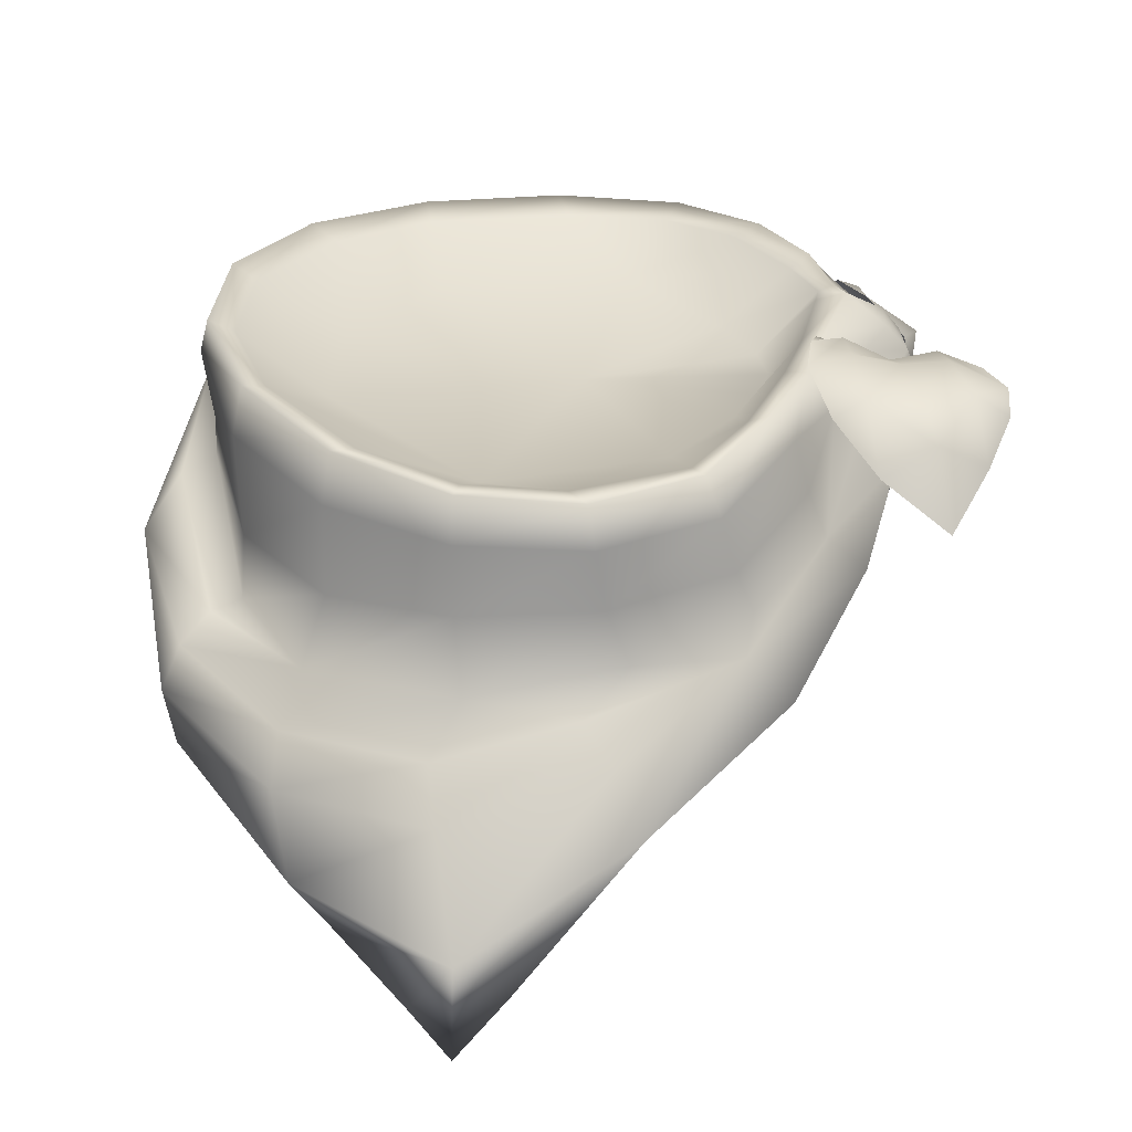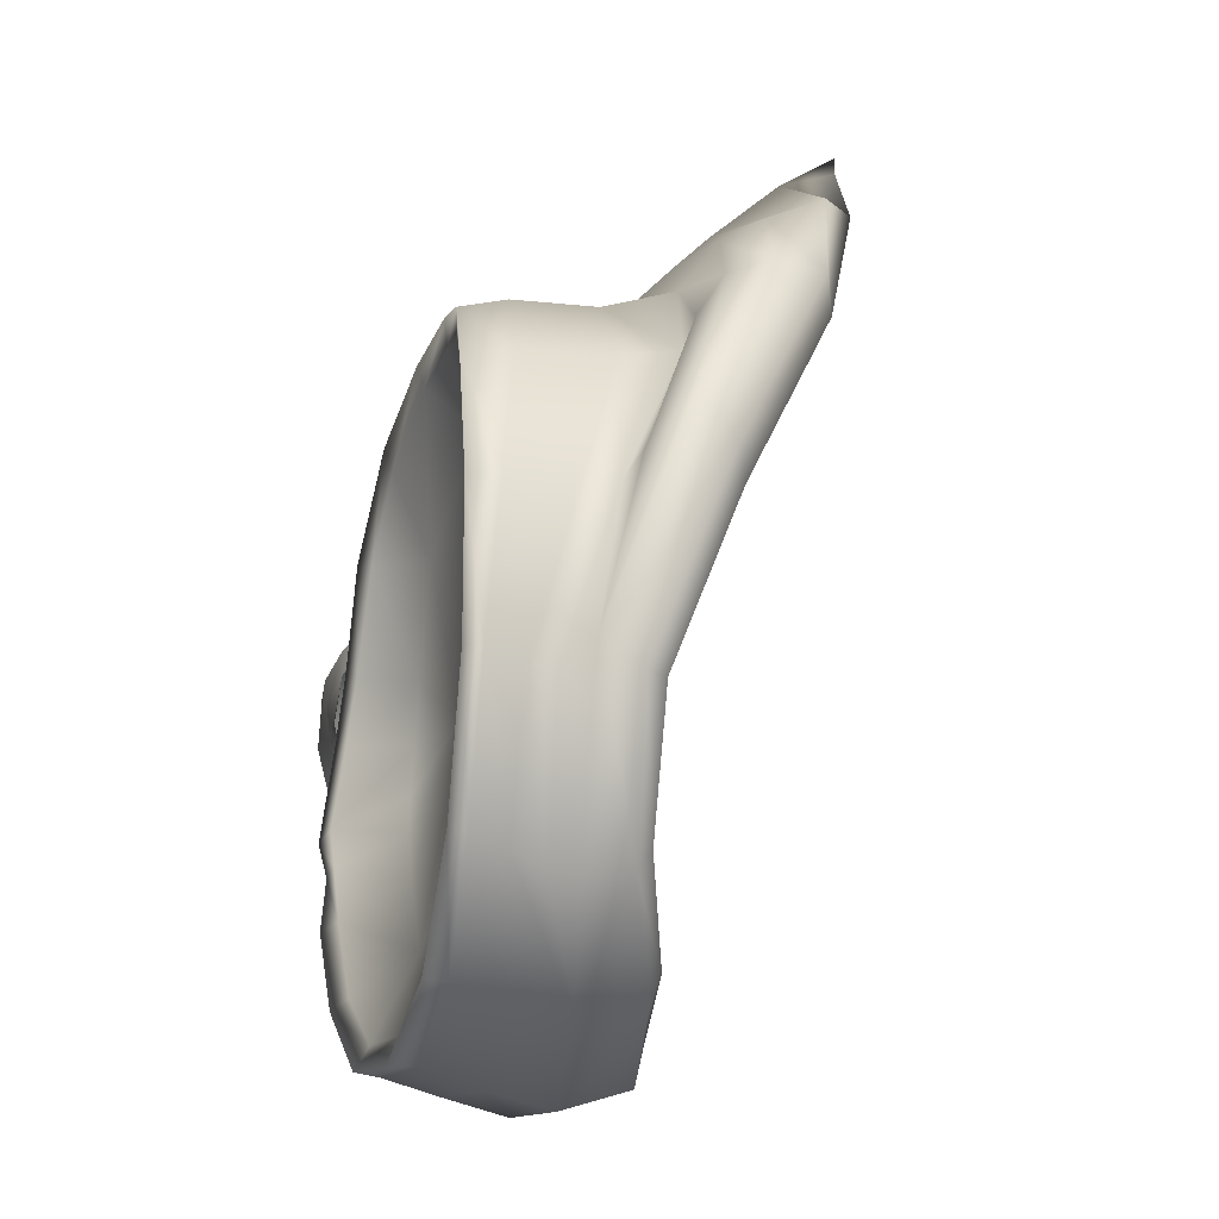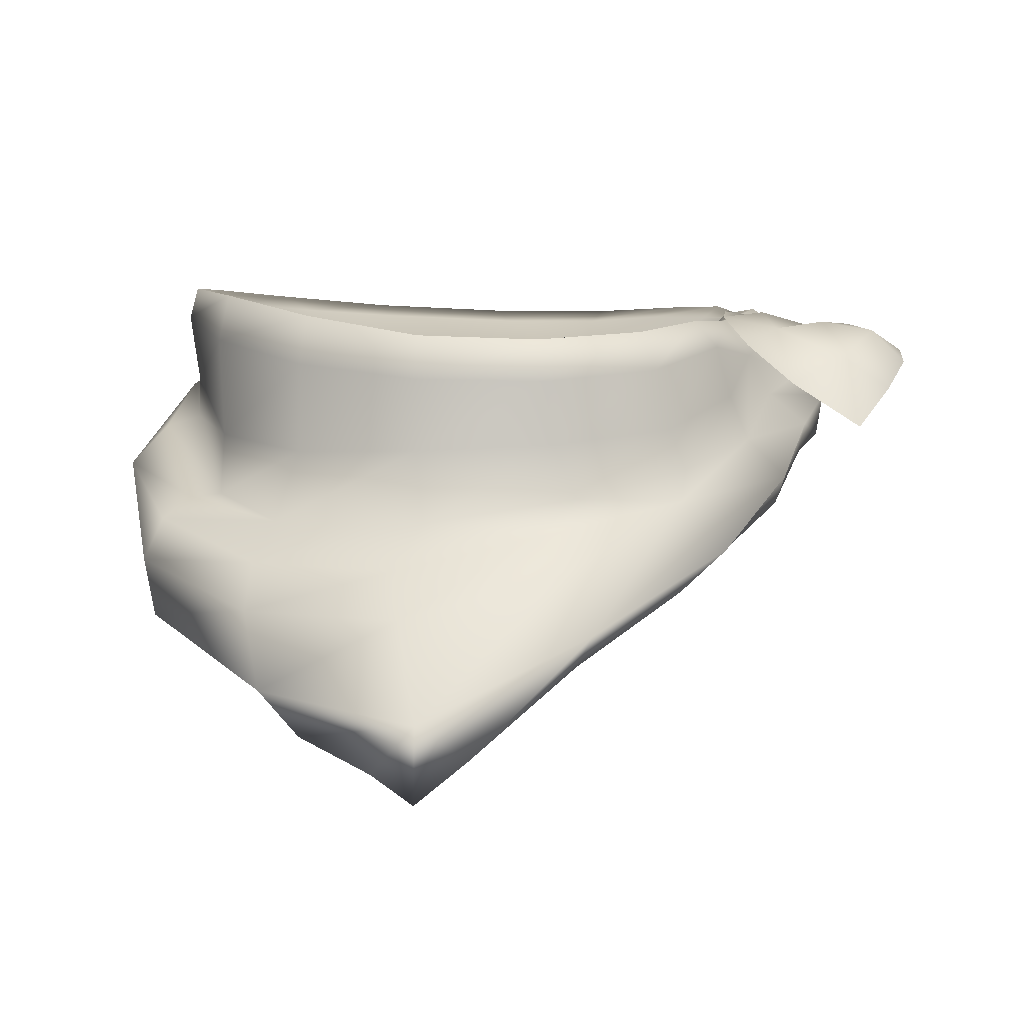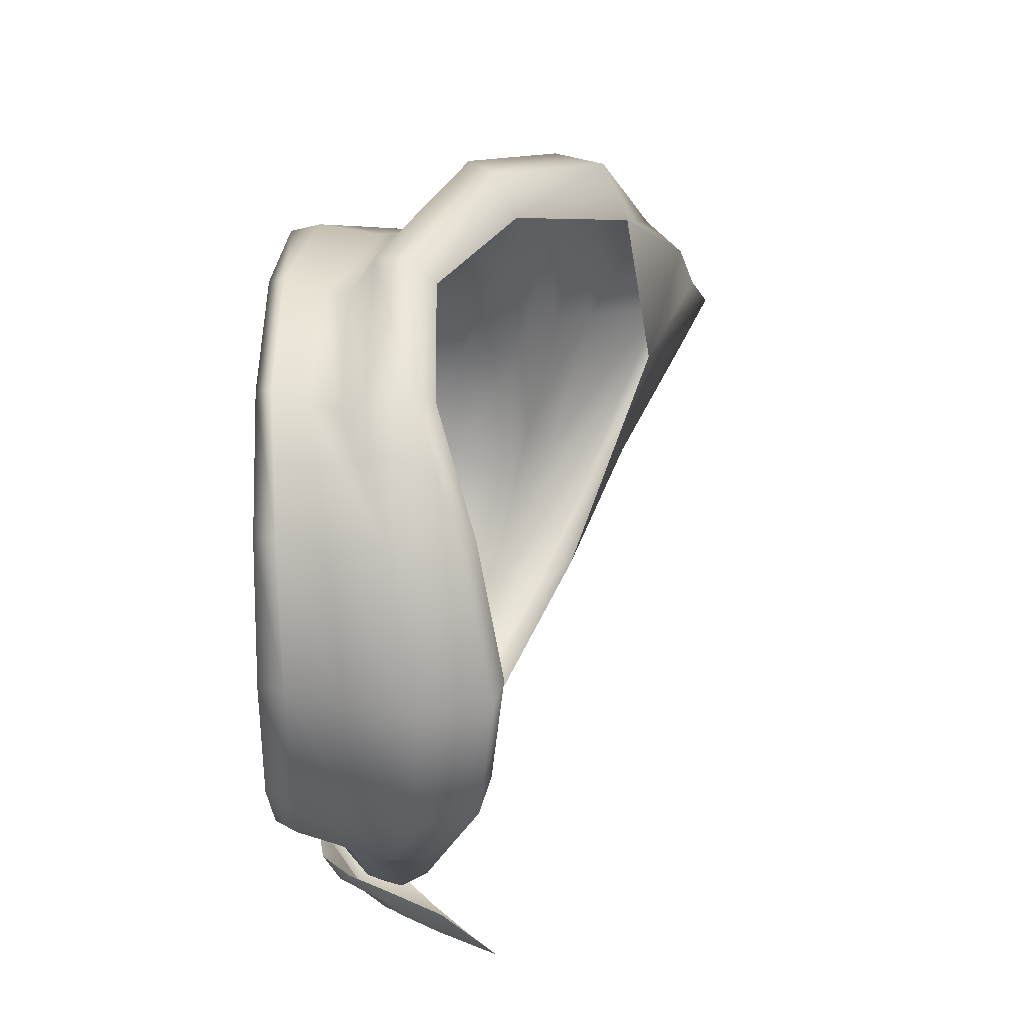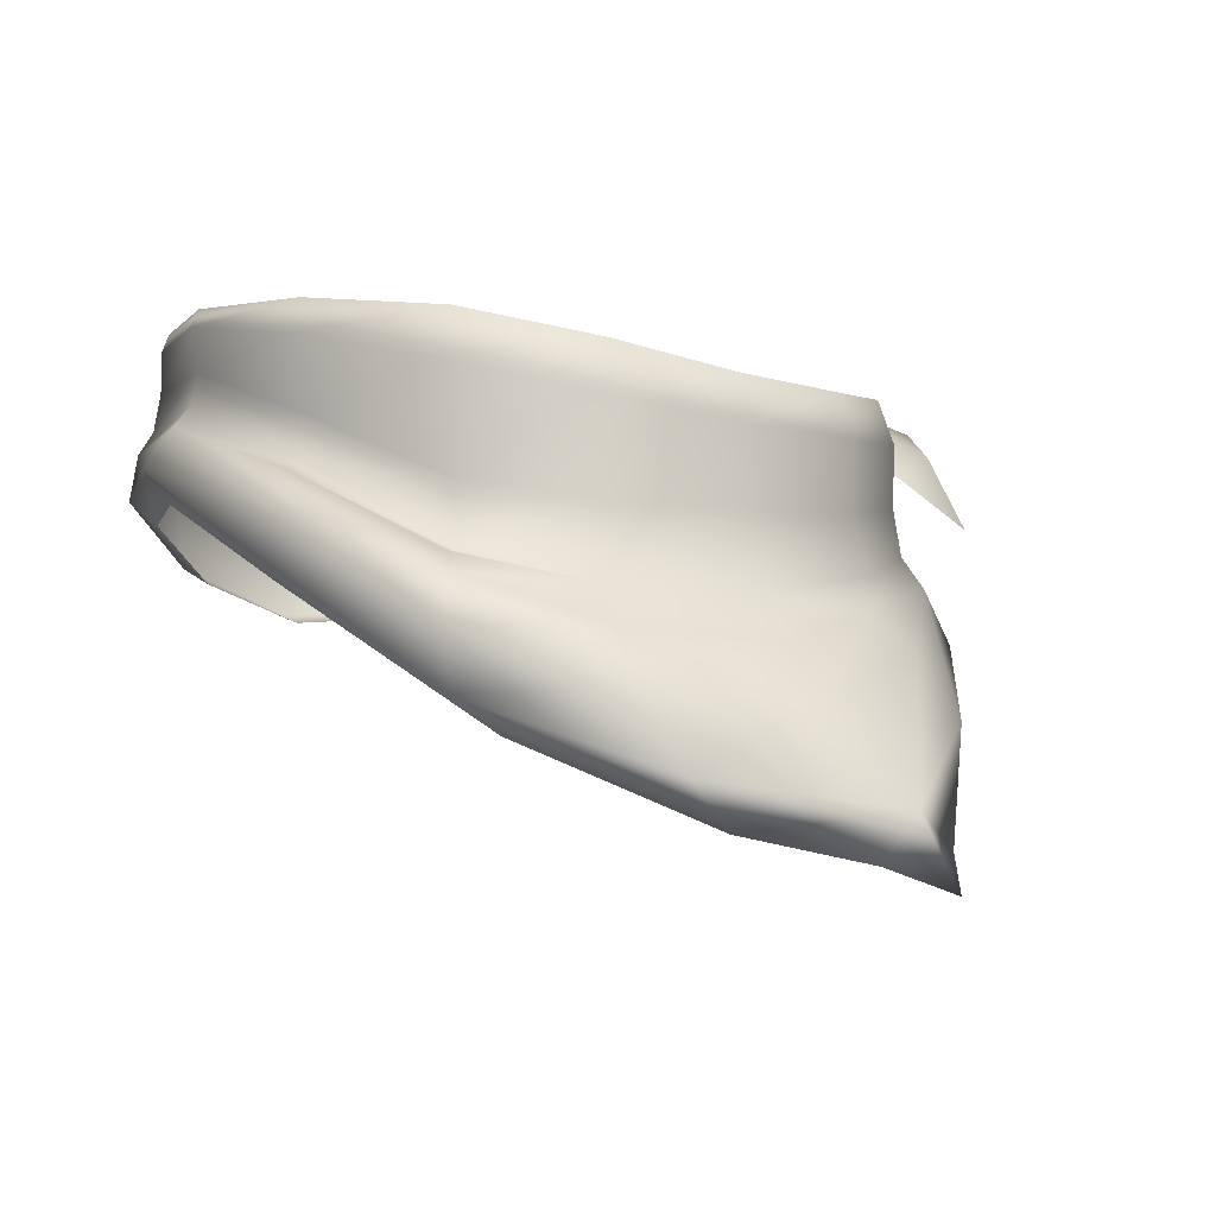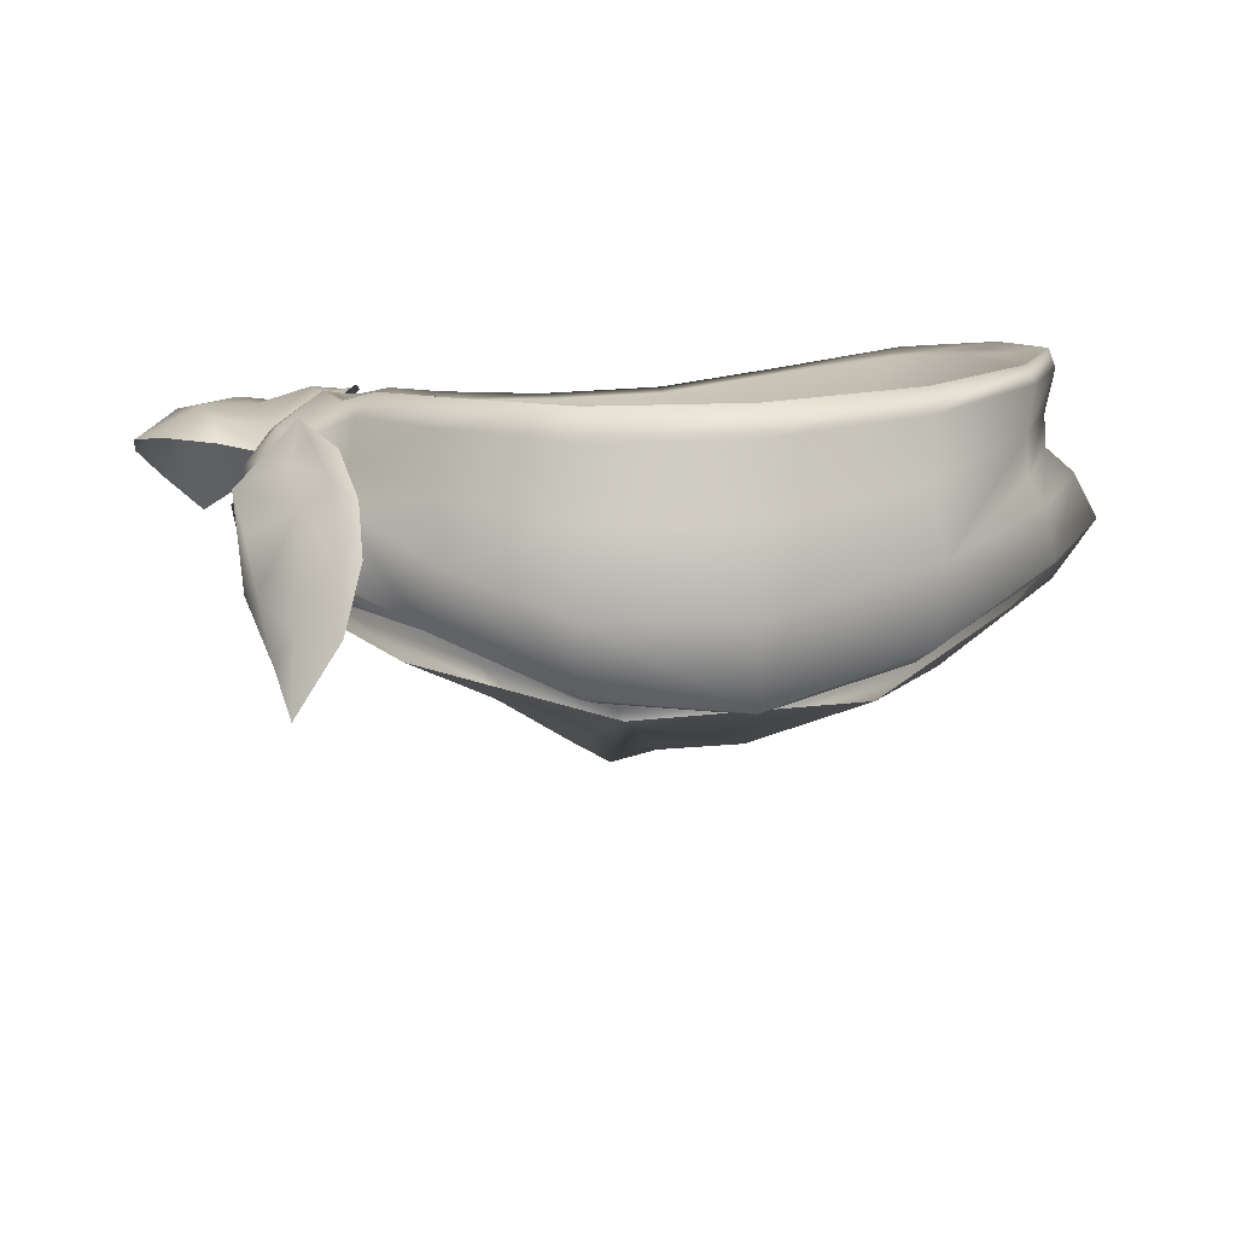
<metadata>
{"format":"obj","ext":"obj","renderer":"f3d","projection":"perspective","resolution":1024,"background":"white","views":[{"elev":23.4,"azim":15.4,"up":"+Y"},{"elev":-7.2,"azim":-109.1,"up":"+Z"},{"elev":0.6,"azim":14.2,"up":"+Y"},{"elev":-50.4,"azim":-90.9,"up":"+Z"},{"elev":-4.9,"azim":-30.3,"up":"+Y"},{"elev":11.5,"azim":-177.2,"up":"+Y"}]}
</metadata>
<code>
g bandana_ld
v 0.06974 2.076 0.01302
v 0.07051 2.076 0.01036
v 0.07574 2.071 -0.0004774
v 0.07728 2.075 0.005573
v 0.07136 2.073 0.02636
v 0.08746 2.063 -0.01405
v 0.08221 2.075 0.01875
v 0.09003 2.068 0.0008764
v 0.08913 2.069 0.0361
v 0.08102 2.064 0.03992
v 0.09603 2.051 0.04924
v 0.1021 2.07 -0.005545
v 0.1001 2.065 -0.01144
v 0.1147 2.065 -0.006724
v 0.1232 2.064 0.002722
v 0.09487 2.071 0.01279
v 0.1074 2.072 0.007771
v 0.11 2.059 0.04241
v 0.116 2.038 0.0515
v 0.1225 2.05 0.03157
v 0.1018 2.071 0.02795
v 0.1166 2.068 0.02415
v 0.1254 2.059 0.01413
v -0.06317 2.024 -0.05839
v -0.096 2.042 -0.03395
v -0.08987 2.036 -0.02916
v -0.06704 2.029 -0.06661
v -0.02804 2.016 -0.07631
v -0.06883 2.048 -0.06855
v -0.09295 2.055 -0.03568
v -0.08911 2.062 -0.03468
v -0.08904 2.071 -0.02988
v -0.0288 2.019 -0.08837
v 0.006955 2.019 -0.0803
v -0.02889 2.04 -0.09357
v -0.06537 2.064 -0.06585
v -0.09072 2.082 -0.02537
v 0.009916 2.022 -0.09159
v 0.03586 2.03 -0.07048
v 0.01023 2.04 -0.09726
v -0.02861 2.06 -0.08781
v -0.06555 2.079 -0.06039
v -0.08915 2.086 -0.02459
v 0.0438 2.034 -0.07835
v 0.06177 2.039 -0.05533
v 0.04057 2.049 -0.08231
v 0.0101 2.059 -0.09158
v -0.02863 2.077 -0.08197
v -0.06443 2.085 -0.05936
v -0.08109 2.081 -0.02399
v -0.06065 2.081 -0.05245
v -0.02809 2.084 -0.08102
v -0.02302 2.08 -0.07436
v 0.009958 2.076 -0.08615
v 0.009269 2.084 -0.08461
v 0.00739 2.08 -0.07765
v 0.04039 2.063 -0.07708
v 0.04008 2.077 -0.07198
v 0.03802 2.083 -0.06933
v 0.03123 2.08 -0.06547
v 0.06477 2.058 -0.05981
v 0.06316 2.067 -0.05406
v 0.06194 2.076 -0.04902
v 0.05742 2.082 -0.04756
v 0.05273 2.078 -0.04452
v 0.06769 2.078 -0.0323
v 0.06383 2.077 -0.02912
v 0.07318 2.079 -0.02222
v 0.06512 2.077 -0.01837
v 0.06579 2.073 0.005585
v 0.07738 2.069 -0.03806
v 0.07659 2.063 -0.04591
v 0.07229 2.075 0.004081
v 0.06493 2.07 0.02526
v 0.08229 2.072 -0.03219
v 0.08526 2.07 -0.02192
v 0.08397 2.058 -0.04978
v 0.08631 2.064 -0.03841
v 0.09092 2.062 -0.02608
v 0.08075 2.067 -0.003436
v 0.07174 2.072 0.02786
v 0.07299 2.046 -0.06374
v 0.0874 2.053 -0.04922
v 0.0677 2.038 -0.06303
v 0.07903 2.042 -0.04962
v 0.06926 2.038 -0.03827
v 0.07961 2.036 -0.0242
v 0.08998 2.04 -0.02792
v 0.08801 2.034 -0.007597
v 0.09336 2.054 -0.03049
v 0.08863 2.056 -0.008604
v 0.09567 2.038 -0.007753
v 0.09234 2.032 0.009911
v 0.09729 2.05 -0.01177
v 0.09435 2.041 0.00938
v 0.08912 2.016 0.03914
v 0.07888 2.061 0.02383
v 0.08409 2.05 0.01535
v 0.09311 2.024 0.04578
v 0.06881 1.991 0.08636
v 0.08308 2.035 0.05327
v 0.0703 2.016 0.09402
v 0.08241 2.003 0.08852
v 0.04706 1.972 0.1253
v 0.01032 1.963 0.1331
v 0.05325 1.981 0.1316
v 0.02691 1.949 0.1628
v 0.01374 1.959 0.168
v 0.04419 1.997 0.1265
v 0.01674 1.94 0.179
v 0.00216 1.946 0.1695
v -0.02436 1.953 0.1493
v -0.06133 1.975 0.111
v -0.03558 1.966 0.1505
v 0.002925 1.985 0.1475
v -0.07873 1.984 0.1179
v -0.09414 2.013 0.05957
v 0.03385 2.006 0.1209
v -0.04296 1.987 0.1412
v -0.1051 2.019 0.06728
v -0.1022 2.036 0.01086
v -0.00214 1.998 0.1364
v -0.08135 2 0.1198
v -0.1101 2.045 0.01152
v -0.08987 2.036 -0.02916
v -0.096 2.042 -0.03395
v -0.04336 2 0.1334
v 0.003176 2.01 0.124
v -0.1012 2.028 0.08106
v -0.1051 2.055 0.01986
v -0.09295 2.055 -0.03568
v -0.07721 2.012 0.1157
v -0.0418 2.011 0.1196
v -0.07235 2.018 0.1055
v -0.09574 2.04 0.06624
v -0.09723 2.062 0.01217
v -0.08911 2.062 -0.03468
v -0.06618 2.019 0.09787
v -0.08782 2.043 0.05941
v -0.09697 2.07 0.01421
v -0.08904 2.071 -0.02988
v -0.08814 2.055 0.05868
v -0.06615 2.036 0.09516
v -0.03612 2.031 0.115
v -0.09955 2.081 0.01694
v -0.09072 2.082 -0.02537
v -0.09098 2.074 0.05943
v -0.06787 2.064 0.09476
v -0.09785 2.085 0.01739
v -0.08915 2.086 -0.02459
v -0.08877 2.082 0.05887
v -0.09096 2.081 0.01696
v -0.08109 2.081 -0.02399
v -0.08163 2.079 0.05668
v -0.06171 2.075 0.08583
v -0.06555 2.077 0.09301
v -0.03005 2.068 0.105
v -0.03458 2.069 0.1124
v -0.001291 2.063 0.1087
v -0.03596 2.056 0.1152
v -0.0004148 2.063 0.1176
v 0.02549 2.062 0.1034
v -0.0001764 2.051 0.1204
v 0.03274 2.062 0.1112
v 0.05276 2.063 0.084
v -0.0001873 2.031 0.1193
v 0.03526 2.05 0.113
v 0.058 2.065 0.09159
v 0.06151 2.067 0.05704
v 0.03702 2.032 0.1094
v 0.06254 2.054 0.09206
v 0.06796 2.07 0.05861
v 0.07401 2.062 0.05466
v 0.04331 2.017 0.108
v 0.06571 2.037 0.08728
v 0.07788 2.048 0.0539
v 0.07003 2.026 0.08468
v 0.07105 2.034 -0.08387
v 0.0707 2.017 -0.09269
v 0.07642 2.026 -0.07954
v 0.06022 2.033 -0.08633
v 0.08107 2.04 -0.0716
v 0.08614 2.037 -0.05917
v 0.06185 2.05 -0.08058
v 0.05652 2.05 -0.08058
v 0.07175 2.047 -0.07614
v 0.06454 2.065 -0.06874
v 0.05825 2.062 -0.07294
v 0.06432 2.071 -0.05966
v 0.07238 2.058 -0.06551
v 0.08528 2.052 -0.06195
v 0.08985 2.06 -0.05072
v 0.0892 2.046 -0.04679
v 0.08815 2.062 -0.03872
v 0.07712 2.074 -0.03519
v 0.07697 2.066 -0.04868
v 0.07183 2.072 -0.05216
v 0.03123 2.08 -0.06547
v 0.0014 2.068 -0.05335
v 0.00739 2.08 -0.07765
v 0.05273 2.078 -0.04452
v -0.02302 2.08 -0.07436
v 0.03409 2.062 -0.03375
v 0.06383 2.077 -0.02912
v -0.04997 2.069 -0.02604
v -0.06065 2.081 -0.05245
v -0.08109 2.081 -0.02399
v 0.003585 2.057 0.00848
v 0.04807 2.059 -0.0204
v -0.06504 2.065 0.01498
v -0.09096 2.081 0.01696
v 0.06512 2.077 -0.01837
v -0.05499 2.063 0.0577
v -0.08163 2.079 0.05668
v -0.06171 2.075 0.08583
v -0.003093 2.054 0.08612
v -0.03005 2.068 0.105
v -0.001291 2.063 0.1087
v 0.02549 2.062 0.1034
v 0.04119 2.055 0.05704
v 0.05276 2.063 0.084
v 0.06151 2.067 0.05704
v 0.05113 2.055 0.02307
v 0.06493 2.07 0.02526
v 0.06579 2.073 0.005585
v 0.05415 2.056 0.005236
v 0.05396 2.057 -0.00886
g bandana_ld_0
f 3 2 1
f 4 3 1
f 4 1 5
f 6 3 4
f 7 4 5
f 8 6 4
f 4 7 8
f 7 5 9
f 5 10 9
f 11 9 10
f 6 8 12
f 6 12 13
f 14 13 12
f 15 14 12
f 7 16 8
f 7 9 16
f 17 12 8
f 17 15 12
f 16 17 8
f 18 9 11
f 19 18 11
f 18 19 20
f 9 21 16
f 16 21 17
f 18 21 9
f 17 22 15
f 21 22 17
f 18 22 21
f 18 20 22
f 22 23 15
f 22 20 23
f 26 25 24
f 25 27 24
f 24 27 28
f 29 27 25
f 30 29 25
f 30 31 29
f 31 32 29
f 27 33 28
f 28 33 34
f 29 35 27
f 35 33 27
f 32 36 29
f 29 36 35
f 32 37 36
f 33 38 34
f 34 38 39
f 35 40 33
f 40 38 33
f 36 41 35
f 35 41 40
f 37 42 36
f 36 42 41
f 37 43 42
f 38 44 39
f 39 44 45
f 40 46 38
f 46 44 38
f 41 47 40
f 40 47 46
f 42 48 41
f 41 48 47
f 43 49 42
f 42 49 48
f 43 50 49
f 50 51 49
f 49 51 52
f 49 52 48
f 51 53 52
f 48 54 47
f 48 52 54
f 52 53 55
f 52 55 54
f 53 56 55
f 47 57 46
f 47 54 57
f 54 55 58
f 54 58 57
f 55 56 59
f 55 59 58
f 56 60 59
f 46 57 61
f 46 61 44
f 57 58 62
f 57 62 61
f 58 59 63
f 58 63 62
f 59 60 64
f 59 64 63
f 60 65 64
f 64 65 66
f 63 64 66
f 65 67 66
f 66 67 68
f 67 69 68
f 68 69 70
f 63 66 71
f 62 63 71
f 71 66 68
f 62 71 72
f 61 62 72
f 73 68 70
f 73 70 74
f 75 71 68
f 72 71 75
f 76 68 73
f 75 68 76
f 61 72 77
f 78 72 75
f 77 72 78
f 75 76 79
f 78 75 79
f 80 76 73
f 79 76 80
f 81 73 74
f 80 73 81
f 61 77 82
f 61 82 44
f 77 78 83
f 78 79 83
f 77 83 82
f 44 82 84
f 44 84 45
f 84 82 85
f 45 84 85
f 82 83 85
f 45 85 86
f 86 85 87
f 85 88 87
f 85 83 88
f 89 87 88
f 79 90 83
f 83 90 88
f 91 79 80
f 79 91 90
f 92 89 88
f 93 89 92
f 88 90 94
f 92 88 94
f 91 94 90
f 93 92 95
f 92 94 95
f 93 95 96
f 91 80 97
f 97 80 81
f 91 98 94
f 98 95 94
f 98 91 97
f 95 99 96
f 96 99 100
f 98 101 95
f 98 97 101
f 101 99 95
f 101 102 99
f 99 103 100
f 102 103 99
f 100 103 104
f 105 100 104
f 103 106 104
f 103 102 106
f 104 107 105
f 104 106 107
f 106 108 107
f 102 109 106
f 106 109 108
f 110 105 107
f 110 107 108
f 110 111 105
f 111 110 108
f 112 105 111
f 111 108 112
f 112 113 105
f 108 114 112
f 112 114 113
f 109 115 108
f 108 115 114
f 114 116 113
f 113 116 117
f 118 109 102
f 109 118 115
f 115 119 114
f 114 119 116
f 116 120 117
f 117 120 121
f 118 122 115
f 115 122 119
f 119 123 116
f 116 123 120
f 120 124 121
f 121 124 125
f 124 126 125
f 122 127 119
f 119 127 123
f 122 118 128
f 122 128 127
f 123 129 120
f 120 129 124
f 126 124 130
f 129 130 124
f 131 126 130
f 127 132 123
f 132 129 123
f 127 133 132
f 128 133 127
f 129 132 134
f 133 134 132
f 135 129 134
f 129 135 130
f 130 136 131
f 136 137 131
f 134 138 135
f 133 138 134
f 135 139 130
f 139 136 130
f 138 139 135
f 136 140 137
f 140 141 137
f 139 142 136
f 142 140 136
f 138 143 139
f 143 142 139
f 133 144 138
f 144 143 138
f 140 145 141
f 145 146 141
f 142 147 140
f 147 145 140
f 143 148 142
f 148 147 142
f 145 149 146
f 149 150 146
f 147 151 145
f 151 149 145
f 149 152 150
f 152 153 150
f 154 152 149
f 151 154 149
f 155 154 151
f 156 151 147
f 156 155 151
f 148 156 147
f 157 155 156
f 158 157 156
f 158 156 148
f 159 157 158
f 160 158 148
f 160 148 143
f 144 160 143
f 161 159 158
f 161 158 160
f 162 159 161
f 163 160 144
f 163 161 160
f 164 162 161
f 164 161 163
f 165 162 164
f 166 163 144
f 166 144 133
f 128 166 133
f 167 164 163
f 167 163 166
f 168 165 164
f 168 164 167
f 169 165 168
f 170 166 128
f 170 167 166
f 171 168 167
f 171 167 170
f 172 169 168
f 172 168 171
f 74 169 172
f 81 74 172
f 81 172 173
f 173 172 171
f 97 81 173
f 174 170 128
f 118 174 128
f 102 174 118
f 175 171 170
f 173 171 175
f 175 170 174
f 97 173 176
f 176 173 175
f 97 176 101
f 102 177 174
f 177 175 174
f 101 177 102
f 176 175 177
f 101 176 177
f 180 179 178
f 181 178 179
f 182 180 178
f 180 182 183
f 178 181 184
f 184 181 185
f 186 182 178
f 186 178 184
f 187 184 185
f 188 187 185
f 189 187 188
f 186 184 190
f 186 190 182
f 184 187 190
f 182 191 183
f 190 191 182
f 183 191 192
f 191 190 192
f 183 192 193
f 192 194 193
f 195 194 192
f 190 196 192
f 196 190 187
f 196 195 192
f 197 187 189
f 195 197 189
f 197 196 187
f 195 196 197
f 200 199 198
f 198 199 201
f 202 199 200
f 199 203 201
f 201 203 204
f 205 199 202
f 206 205 202
f 207 205 206
f 199 208 203
f 205 208 199
f 203 208 209
f 203 209 204
f 210 208 205
f 210 205 207
f 211 210 207
f 204 209 212
f 213 210 211
f 213 208 210
f 214 213 211
f 215 213 214
f 216 213 215
f 216 208 213
f 217 216 215
f 218 216 217
f 219 216 218
f 220 216 219
f 220 208 216
f 221 220 219
f 222 220 221
f 223 220 222
f 223 208 220
f 224 223 222
f 224 225 223
f 225 226 223
f 223 226 208
f 225 212 226
f 226 227 208
f 212 227 226
f 209 208 227
f 209 227 212

</code>
